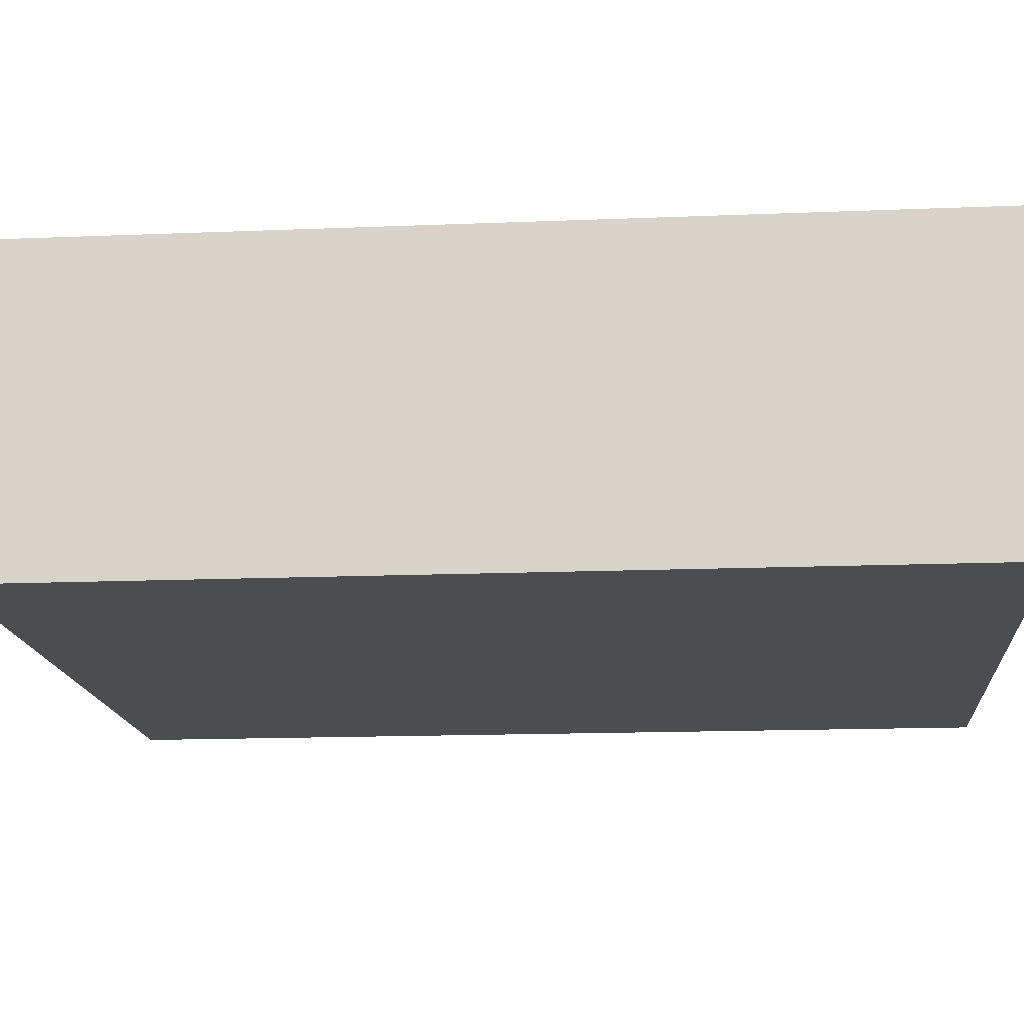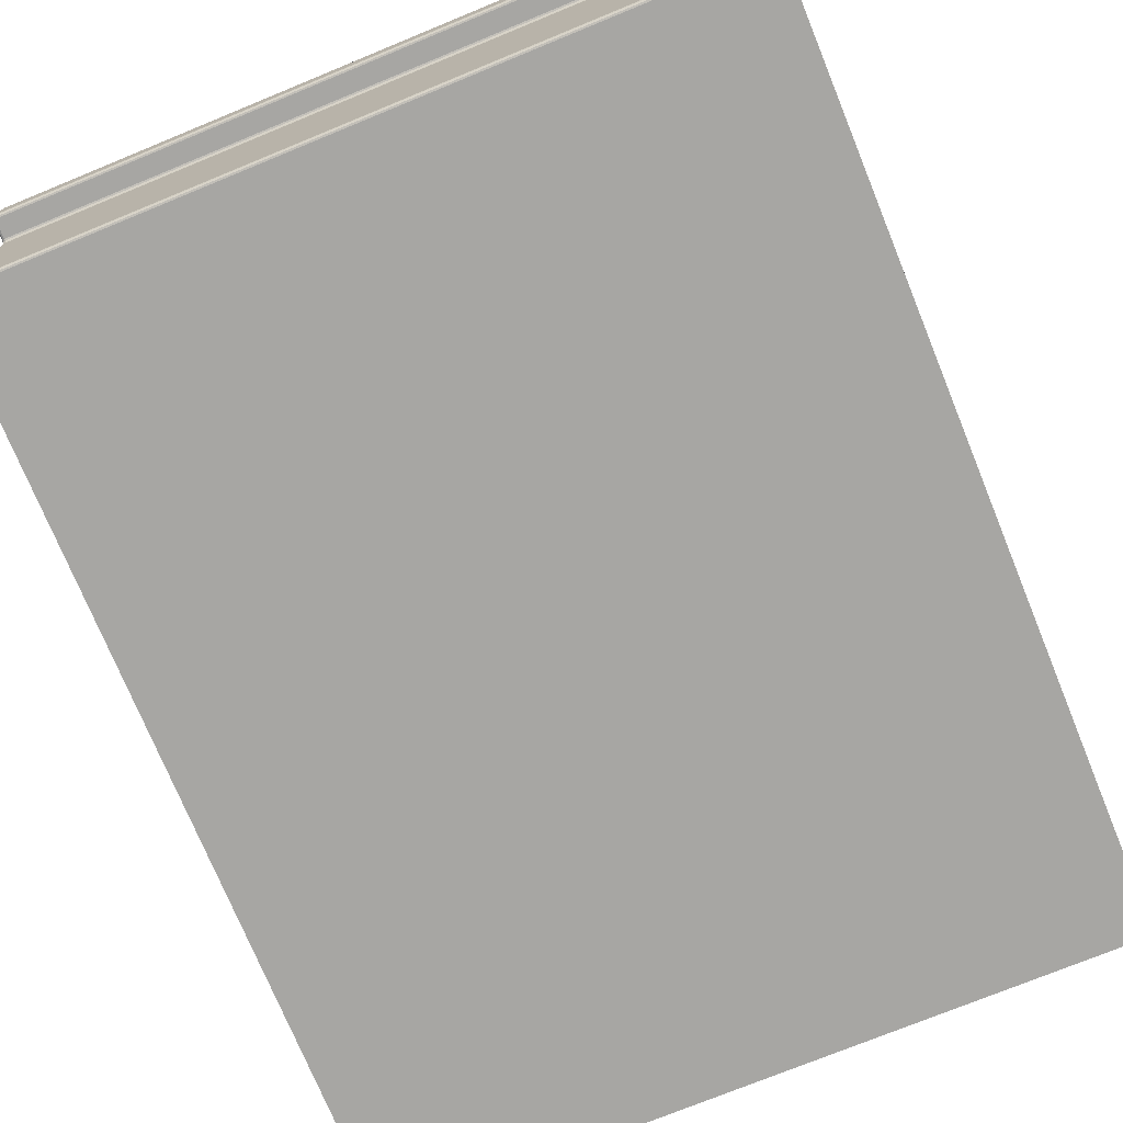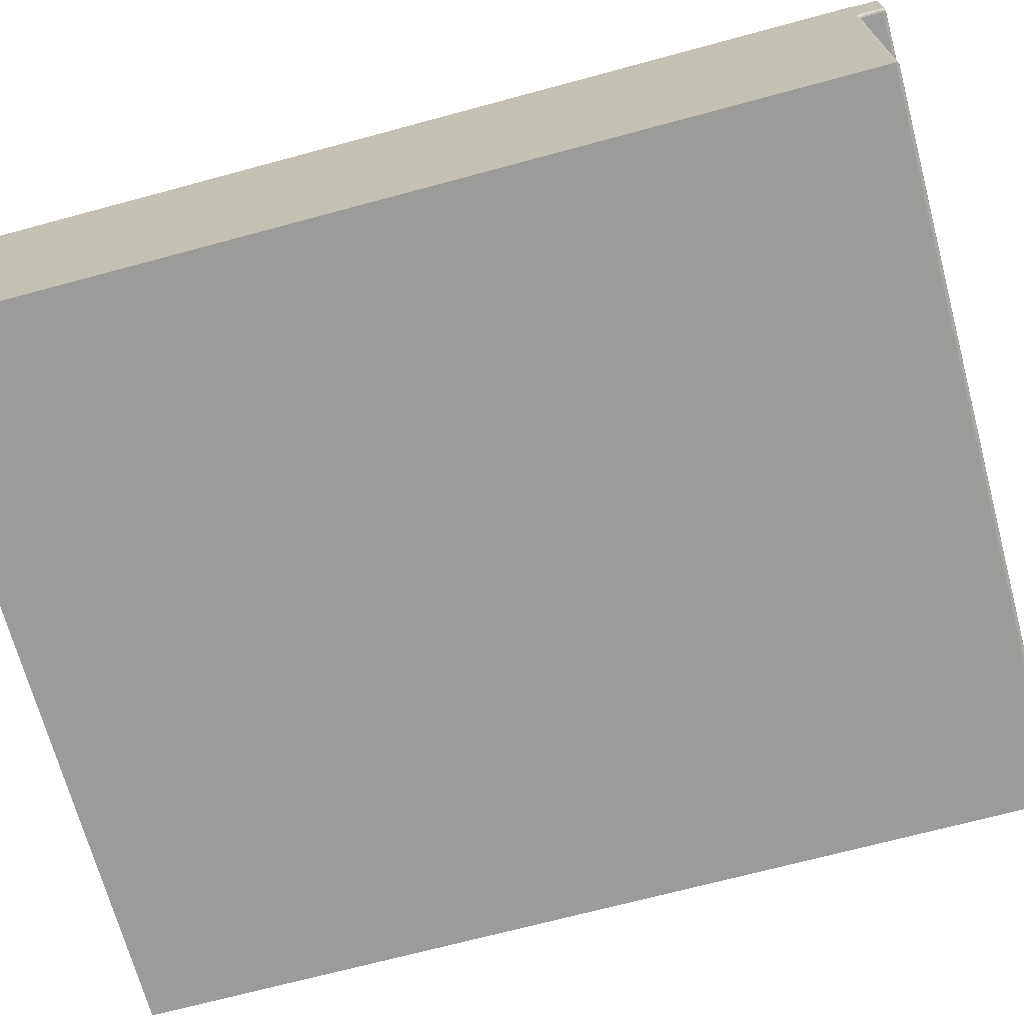
<metadata>
{"format":"obj","ext":"obj","renderer":"f3d","projection":"perspective","resolution":1024,"background":"white","views":[{"elev":-15.6,"azim":94.9,"up":"+Y"},{"elev":-74.2,"azim":22.3,"up":"+Y"},{"elev":-69.6,"azim":-74.9,"up":"+Y"}]}
</metadata>
<code>
v -2.009 0.5522 -1.954
v -2.009 0.5788 -1.954
v -2.009 0.5788 -1.942
v -2.009 0.5522 -1.942
v -2.447 0.5808 -1.958
v -2.009 0.5808 -1.958
v -2.009 0.5808 -2.5
v -2.447 0.5808 -2.5
v -2.009 0.3963 -1.958
v -2.447 0.3963 -1.958
v -2.447 0.3963 -2.5
v -2.009 0.3963 -2.5
v -2.447 0.3963 -1.958
v -2.447 0.5481 -1.958
v -2.447 0.5481 -2.5
v -2.447 0.3963 -2.5
v -2.009 0.5481 -1.958
v -2.009 0.3963 -1.958
v -2.009 0.3963 -2.5
v -2.009 0.5481 -2.5
v -2.447 0.5522 -1.958
v -2.447 0.5808 -1.958
v -2.447 0.5808 -2.5
v -2.447 0.5522 -2.5
v -2.009 0.5808 -1.958
v -2.009 0.5522 -1.958
v -2.009 0.5522 -2.5
v -2.009 0.5808 -2.5
v -2.011 0.5481 -1.956
v -2.445 0.5481 -1.956
v -2.445 0.3983 -1.956
v -2.011 0.3983 -1.956
v -2.011 0.5808 -1.954
v -2.445 0.5808 -1.954
v -2.445 0.5808 -1.942
v -2.011 0.5808 -1.942
v -2.445 0.5502 -1.954
v -2.011 0.5502 -1.954
v -2.011 0.5502 -1.942
v -2.445 0.5502 -1.942
v -2.011 0.5789 -1.94
v -2.445 0.5789 -1.94
v -2.445 0.5522 -1.94
v -2.011 0.5522 -1.94
v -2.447 0.5788 -1.954
v -2.446 0.5798 -1.954
v -2.446 0.5801 -1.955
v -2.447 0.5794 -1.955
v -2.446 0.5798 -1.954
v -2.446 0.5805 -1.954
v -2.446 0.5805 -1.955
v -2.446 0.5801 -1.955
v -2.445 0.5808 -1.954
v -2.445 0.5808 -1.955
v -2.446 0.5805 -1.955
v -2.446 0.5805 -1.954
v -2.445 0.5808 -1.955
v -2.446 0.5808 -1.956
v -2.446 0.5804 -1.956
v -2.446 0.5805 -1.955
v -2.447 0.5808 -1.958
v -2.447 0.5801 -1.956
v -2.446 0.5804 -1.956
v -2.446 0.5808 -1.956
v -2.447 0.5801 -1.956
v -2.447 0.5794 -1.955
v -2.446 0.5801 -1.955
v -2.446 0.5804 -1.956
v -2.446 0.5801 -1.955
v -2.446 0.5805 -1.955
v -2.446 0.5804 -1.956
v -2.447 0.5522 -1.958
v -2.447 0.5508 -1.958
v -2.447 0.5508 -1.956
v -2.447 0.5522 -1.956
v -2.447 0.5508 -1.958
v -2.447 0.5495 -1.958
v -2.446 0.5495 -1.957
v -2.447 0.5508 -1.956
v -2.447 0.5481 -1.958
v -2.446 0.5481 -1.957
v -2.446 0.5495 -1.957
v -2.447 0.5495 -1.958
v -2.446 0.5481 -1.957
v -2.446 0.5481 -1.956
v -2.446 0.5493 -1.956
v -2.446 0.5495 -1.957
v -2.445 0.5481 -1.956
v -2.445 0.5491 -1.955
v -2.446 0.5493 -1.956
v -2.446 0.5481 -1.956
v -2.445 0.5491 -1.955
v -2.445 0.5499 -1.955
v -2.446 0.5502 -1.955
v -2.446 0.5493 -1.956
v -2.445 0.5502 -1.954
v -2.446 0.5504 -1.954
v -2.446 0.5502 -1.955
v -2.445 0.5499 -1.955
v -2.446 0.5504 -1.954
v -2.446 0.5512 -1.954
v -2.446 0.551 -1.955
v -2.446 0.5502 -1.955
v -2.447 0.5522 -1.954
v -2.447 0.5522 -1.955
v -2.446 0.551 -1.955
v -2.446 0.5512 -1.954
v -2.447 0.5522 -1.955
v -2.447 0.5522 -1.956
v -2.447 0.5508 -1.956
v -2.446 0.551 -1.955
v -2.447 0.5508 -1.956
v -2.446 0.5495 -1.957
v -2.446 0.5493 -1.956
v -2.446 0.5502 -1.955
v -2.446 0.551 -1.955
v -2.011 0.5808 -1.954
v -2.01 0.5805 -1.954
v -2.01 0.5805 -1.955
v -2.01 0.5808 -1.955
v -2.01 0.5805 -1.954
v -2.009 0.5798 -1.954
v -2.009 0.5801 -1.955
v -2.01 0.5805 -1.955
v -2.009 0.5788 -1.954
v -2.009 0.5794 -1.955
v -2.009 0.5801 -1.955
v -2.009 0.5798 -1.954
v -2.009 0.5794 -1.955
v -2.009 0.5801 -1.956
v -2.009 0.5804 -1.956
v -2.009 0.5801 -1.955
v -2.009 0.5808 -1.958
v -2.01 0.5808 -1.956
v -2.009 0.5804 -1.956
v -2.009 0.5801 -1.956
v -2.01 0.5808 -1.956
v -2.01 0.5808 -1.955
v -2.01 0.5805 -1.955
v -2.009 0.5804 -1.956
v -2.01 0.5805 -1.955
v -2.009 0.5801 -1.955
v -2.009 0.5804 -1.956
v -2.011 0.5481 -1.956
v -2.01 0.5481 -1.956
v -2.01 0.5493 -1.956
v -2.011 0.5491 -1.955
v -2.01 0.5481 -1.956
v -2.009 0.5481 -1.957
v -2.009 0.5495 -1.957
v -2.01 0.5493 -1.956
v -2.009 0.5481 -1.958
v -2.009 0.5495 -1.958
v -2.009 0.5495 -1.957
v -2.009 0.5481 -1.957
v -2.009 0.5495 -1.958
v -2.009 0.5508 -1.958
v -2.009 0.5508 -1.956
v -2.009 0.5495 -1.957
v -2.009 0.5522 -1.958
v -2.009 0.5522 -1.956
v -2.009 0.5508 -1.956
v -2.009 0.5508 -1.958
v -2.009 0.5522 -1.956
v -2.009 0.5522 -1.955
v -2.009 0.551 -1.955
v -2.009 0.5508 -1.956
v -2.009 0.5522 -1.954
v -2.009 0.5512 -1.954
v -2.009 0.551 -1.955
v -2.009 0.5522 -1.955
v -2.009 0.5512 -1.954
v -2.01 0.5504 -1.954
v -2.01 0.5502 -1.955
v -2.009 0.551 -1.955
v -2.011 0.5502 -1.954
v -2.011 0.5499 -1.955
v -2.01 0.5502 -1.955
v -2.01 0.5504 -1.954
v -2.011 0.5499 -1.955
v -2.011 0.5491 -1.955
v -2.01 0.5493 -1.956
v -2.01 0.5502 -1.955
v -2.01 0.5493 -1.956
v -2.009 0.5495 -1.957
v -2.009 0.5508 -1.956
v -2.009 0.551 -1.955
v -2.01 0.5502 -1.955
v -2.447 0.5788 -1.942
v -2.446 0.5788 -1.941
v -2.446 0.5798 -1.941
v -2.446 0.5798 -1.942
v -2.446 0.5788 -1.941
v -2.446 0.5789 -1.94
v -2.446 0.5798 -1.941
v -2.446 0.5798 -1.941
v -2.445 0.5789 -1.94
v -2.445 0.5799 -1.94
v -2.446 0.5798 -1.941
v -2.446 0.5789 -1.94
v -2.445 0.5799 -1.94
v -2.445 0.5806 -1.941
v -2.446 0.5803 -1.941
v -2.446 0.5798 -1.941
v -2.445 0.5808 -1.942
v -2.446 0.5806 -1.942
v -2.446 0.5803 -1.941
v -2.445 0.5806 -1.941
v -2.446 0.5806 -1.942
v -2.446 0.5798 -1.942
v -2.446 0.5798 -1.941
v -2.446 0.5803 -1.941
v -2.446 0.5798 -1.941
v -2.446 0.5798 -1.941
v -2.446 0.5803 -1.941
v -2.447 0.5522 -1.942
v -2.446 0.5512 -1.942
v -2.446 0.5512 -1.941
v -2.446 0.5522 -1.941
v -2.446 0.5512 -1.942
v -2.446 0.5504 -1.942
v -2.446 0.5507 -1.941
v -2.446 0.5512 -1.941
v -2.445 0.5502 -1.942
v -2.445 0.5504 -1.941
v -2.446 0.5507 -1.941
v -2.446 0.5504 -1.942
v -2.445 0.5504 -1.941
v -2.445 0.5512 -1.94
v -2.446 0.5512 -1.941
v -2.446 0.5507 -1.941
v -2.445 0.5522 -1.94
v -2.446 0.5522 -1.94
v -2.446 0.5512 -1.941
v -2.445 0.5512 -1.94
v -2.446 0.5522 -1.94
v -2.446 0.5522 -1.941
v -2.446 0.5512 -1.941
v -2.446 0.5512 -1.941
v -2.446 0.5512 -1.941
v -2.446 0.5507 -1.941
v -2.446 0.5512 -1.941
v -2.011 0.5808 -1.942
v -2.011 0.5806 -1.941
v -2.01 0.5803 -1.941
v -2.01 0.5806 -1.942
v -2.011 0.5806 -1.941
v -2.011 0.5799 -1.94
v -2.01 0.5798 -1.941
v -2.01 0.5803 -1.941
v -2.011 0.5789 -1.94
v -2.01 0.5789 -1.94
v -2.01 0.5798 -1.941
v -2.011 0.5799 -1.94
v -2.01 0.5789 -1.94
v -2.009 0.5788 -1.941
v -2.009 0.5798 -1.941
v -2.01 0.5798 -1.941
v -2.009 0.5788 -1.942
v -2.009 0.5798 -1.942
v -2.009 0.5798 -1.941
v -2.009 0.5788 -1.941
v -2.009 0.5798 -1.942
v -2.01 0.5806 -1.942
v -2.01 0.5803 -1.941
v -2.009 0.5798 -1.941
v -2.01 0.5803 -1.941
v -2.01 0.5798 -1.941
v -2.009 0.5798 -1.941
v -2.011 0.5502 -1.942
v -2.01 0.5504 -1.942
v -2.01 0.5507 -1.941
v -2.011 0.5504 -1.941
v -2.01 0.5504 -1.942
v -2.009 0.5512 -1.942
v -2.009 0.5512 -1.941
v -2.01 0.5507 -1.941
v -2.009 0.5522 -1.942
v -2.009 0.5522 -1.941
v -2.009 0.5512 -1.941
v -2.009 0.5512 -1.942
v -2.009 0.5522 -1.941
v -2.01 0.5522 -1.94
v -2.01 0.5512 -1.941
v -2.009 0.5512 -1.941
v -2.011 0.5522 -1.94
v -2.011 0.5512 -1.94
v -2.01 0.5512 -1.941
v -2.01 0.5522 -1.94
v -2.011 0.5512 -1.94
v -2.011 0.5504 -1.941
v -2.01 0.5507 -1.941
v -2.01 0.5512 -1.941
v -2.01 0.5507 -1.941
v -2.009 0.5512 -1.941
v -2.01 0.5512 -1.941
v -2.447 0.5522 -1.954
v -2.447 0.5788 -1.954
v -2.447 0.5794 -1.955
v -2.447 0.5522 -1.955
v -2.447 0.5801 -1.956
v -2.447 0.5522 -1.956
v -2.445 0.3983 -1.956
v -2.445 0.5481 -1.956
v -2.446 0.5481 -1.956
v -2.446 0.3973 -1.956
v -2.446 0.3973 -1.956
v -2.446 0.5481 -1.956
v -2.446 0.5481 -1.957
v -2.446 0.3966 -1.957
v -2.446 0.3966 -1.957
v -2.446 0.5481 -1.957
v -2.447 0.5481 -1.958
v -2.447 0.3963 -1.958
v -2.009 0.5808 -1.958
v -2.447 0.5808 -1.958
v -2.446 0.5808 -1.956
v -2.01 0.5808 -1.956
v -2.01 0.5808 -1.956
v -2.446 0.5808 -1.956
v -2.445 0.5808 -1.955
v -2.01 0.5808 -1.955
v -2.01 0.5808 -1.955
v -2.445 0.5808 -1.955
v -2.445 0.5808 -1.954
v -2.011 0.5808 -1.954
v -2.011 0.5502 -1.954
v -2.445 0.5502 -1.954
v -2.445 0.5499 -1.955
v -2.011 0.5499 -1.955
v -2.011 0.5499 -1.955
v -2.445 0.5499 -1.955
v -2.445 0.5491 -1.955
v -2.011 0.5491 -1.955
v -2.011 0.5491 -1.955
v -2.445 0.5491 -1.955
v -2.445 0.5481 -1.956
v -2.011 0.5481 -1.956
v -2.009 0.5522 -1.955
v -2.009 0.5794 -1.955
v -2.009 0.5522 -1.956
v -2.009 0.5801 -1.956
v -2.009 0.5495 -2.5
v -2.009 0.5495 -1.958
v -2.009 0.5508 -2.5
v -2.009 0.5508 -1.958
v -2.445 0.5522 -1.94
v -2.445 0.5789 -1.94
v -2.446 0.5789 -1.94
v -2.446 0.5522 -1.94
v -2.446 0.5522 -1.94
v -2.446 0.5789 -1.94
v -2.446 0.5788 -1.941
v -2.446 0.5522 -1.941
v -2.446 0.5522 -1.941
v -2.446 0.5788 -1.941
v -2.447 0.5788 -1.942
v -2.447 0.5522 -1.942
v -2.011 0.5808 -1.942
v -2.445 0.5808 -1.942
v -2.445 0.5806 -1.941
v -2.011 0.5806 -1.941
v -2.011 0.5806 -1.941
v -2.445 0.5806 -1.941
v -2.445 0.5799 -1.94
v -2.011 0.5799 -1.94
v -2.011 0.5799 -1.94
v -2.445 0.5799 -1.94
v -2.445 0.5789 -1.94
v -2.011 0.5789 -1.94
v -2.011 0.5522 -1.94
v -2.445 0.5522 -1.94
v -2.445 0.5512 -1.94
v -2.011 0.5512 -1.94
v -2.011 0.5512 -1.94
v -2.445 0.5512 -1.94
v -2.445 0.5504 -1.941
v -2.011 0.5504 -1.941
v -2.011 0.5504 -1.941
v -2.445 0.5504 -1.941
v -2.445 0.5502 -1.942
v -2.011 0.5502 -1.942
v -2.011 0.5789 -1.94
v -2.011 0.5522 -1.94
v -2.01 0.5522 -1.94
v -2.01 0.5789 -1.94
v -2.01 0.5789 -1.94
v -2.01 0.5522 -1.94
v -2.009 0.5522 -1.941
v -2.009 0.5788 -1.941
v -2.009 0.5788 -1.941
v -2.009 0.5522 -1.941
v -2.009 0.5522 -1.942
v -2.009 0.5788 -1.942
v -2.445 0.5808 -1.942
v -2.445 0.5808 -1.954
v -2.446 0.5805 -1.954
v -2.446 0.5806 -1.942
v -2.446 0.5806 -1.942
v -2.446 0.5805 -1.954
v -2.446 0.5798 -1.954
v -2.446 0.5798 -1.942
v -2.446 0.5798 -1.942
v -2.446 0.5798 -1.954
v -2.447 0.5788 -1.954
v -2.447 0.5788 -1.942
v -2.445 0.5502 -1.954
v -2.445 0.5502 -1.942
v -2.446 0.5504 -1.942
v -2.446 0.5504 -1.954
v -2.446 0.5504 -1.954
v -2.446 0.5504 -1.942
v -2.446 0.5512 -1.942
v -2.446 0.5512 -1.954
v -2.446 0.5512 -1.954
v -2.446 0.5512 -1.942
v -2.447 0.5522 -1.942
v -2.447 0.5522 -1.954
v -2.009 0.5522 -1.954
v -2.009 0.5522 -1.942
v -2.009 0.5512 -1.942
v -2.009 0.5512 -1.954
v -2.009 0.5512 -1.954
v -2.009 0.5512 -1.942
v -2.01 0.5504 -1.942
v -2.01 0.5504 -1.954
v -2.01 0.5504 -1.954
v -2.01 0.5504 -1.942
v -2.011 0.5502 -1.942
v -2.011 0.5502 -1.954
v -2.011 0.5808 -1.954
v -2.011 0.5808 -1.942
v -2.01 0.5806 -1.942
v -2.01 0.5805 -1.954
v -2.01 0.5805 -1.954
v -2.01 0.5806 -1.942
v -2.009 0.5798 -1.942
v -2.009 0.5798 -1.954
v -2.009 0.5798 -1.954
v -2.009 0.5798 -1.942
v -2.009 0.5788 -1.942
v -2.009 0.5788 -1.954
v -2.447 0.5508 -2.5
v -2.447 0.5508 -1.958
v -2.447 0.5508 -1.958
v -2.447 0.5508 -2.5
v -2.447 0.5495 -2.5
v -2.447 0.5495 -1.958
v -2.447 0.5495 -1.958
v -2.447 0.5495 -2.5
v -2.447 0.5481 -2.5
v -2.447 0.5481 -1.958
v -2.009 0.3963 -1.958
v -2.009 0.5481 -1.958
v -2.009 0.5481 -1.957
v -2.009 0.3966 -1.957
v -2.009 0.3966 -1.957
v -2.009 0.5481 -1.957
v -2.01 0.5481 -1.956
v -2.01 0.3973 -1.956
v -2.01 0.3973 -1.956
v -2.01 0.5481 -1.956
v -2.011 0.5481 -1.956
v -2.011 0.3983 -1.956
v -2.447 0.3963 -1.958
v -2.009 0.3963 -1.958
v -2.009 0.3966 -1.957
v -2.446 0.3966 -1.957
v -2.446 0.3966 -1.957
v -2.009 0.3966 -1.957
v -2.01 0.3973 -1.956
v -2.446 0.3973 -1.956
v -2.446 0.3973 -1.956
v -2.01 0.3973 -1.956
v -2.011 0.3983 -1.956
v -2.445 0.3983 -1.956
v -2.447 0.5522 -1.942
v -2.447 0.5788 -1.942
f 1 2 3
f 1 3 4
f 5 6 7
f 5 7 8
f 9 10 11
f 9 11 12
f 13 14 15
f 13 15 16
f 17 18 19
f 17 19 20
f 21 22 23
f 21 23 24
f 25 26 27
f 25 27 28
f 29 30 31
f 29 31 32
f 33 34 35
f 33 35 36
f 37 38 39
f 37 39 40
f 41 42 43
f 41 43 44
f 45 46 47
f 45 47 48
f 49 50 51
f 49 51 52
f 53 54 55
f 53 55 56
f 57 58 59
f 57 59 60
f 61 62 63
f 61 63 64
f 65 66 67
f 65 67 68
f 69 70 71
f 72 73 74
f 72 74 75
f 76 77 78
f 76 78 79
f 80 81 82
f 80 82 83
f 84 85 86
f 84 86 87
f 88 89 90
f 88 90 91
f 92 93 94
f 92 94 95
f 96 97 98
f 96 98 99
f 100 101 102
f 100 102 103
f 104 105 106
f 104 106 107
f 108 109 110
f 108 110 111
f 112 113 114
f 112 114 115
f 112 115 116
f 117 118 119
f 117 119 120
f 121 122 123
f 121 123 124
f 125 126 127
f 125 127 128
f 129 130 131
f 129 131 132
f 133 134 135
f 133 135 136
f 137 138 139
f 137 139 140
f 141 142 143
f 144 145 146
f 144 146 147
f 148 149 150
f 148 150 151
f 152 153 154
f 152 154 155
f 156 157 158
f 156 158 159
f 160 161 162
f 160 162 163
f 164 165 166
f 164 166 167
f 168 169 170
f 168 170 171
f 172 173 174
f 172 174 175
f 176 177 178
f 176 178 179
f 180 181 182
f 180 182 183
f 184 185 186
f 184 186 187
f 184 187 188
f 189 190 191
f 189 191 192
f 193 194 195
f 193 195 196
f 197 198 199
f 197 199 200
f 201 202 203
f 201 203 204
f 205 206 207
f 205 207 208
f 209 210 211
f 209 211 212
f 213 214 215
f 216 217 218
f 216 218 219
f 220 221 222
f 220 222 223
f 224 225 226
f 224 226 227
f 228 229 230
f 228 230 231
f 232 233 234
f 232 234 235
f 236 237 238
f 236 238 239
f 240 241 242
f 243 244 245
f 243 245 246
f 247 248 249
f 247 249 250
f 251 252 253
f 251 253 254
f 255 256 257
f 255 257 258
f 259 260 261
f 259 261 262
f 263 264 265
f 263 265 266
f 267 268 269
f 270 271 272
f 270 272 273
f 274 275 276
f 274 276 277
f 278 279 280
f 278 280 281
f 282 283 284
f 282 284 285
f 286 287 288
f 286 288 289
f 290 291 292
f 290 292 293
f 294 295 296
f 297 298 299
f 297 299 300
f 300 299 301
f 300 301 302
f 302 301 22
f 302 22 21
f 303 304 305
f 303 305 306
f 307 308 309
f 307 309 310
f 311 312 313
f 311 313 314
f 315 316 317
f 315 317 318
f 319 320 321
f 319 321 322
f 323 324 325
f 323 325 326
f 327 328 329
f 327 329 330
f 331 332 333
f 331 333 334
f 335 336 337
f 335 337 338
f 2 1 339
f 2 339 340
f 340 339 341
f 340 341 342
f 342 341 26
f 342 26 25
f 17 20 343
f 17 343 344
f 344 343 345
f 344 345 346
f 346 345 27
f 346 27 26
f 347 348 349
f 347 349 350
f 351 352 353
f 351 353 354
f 355 356 357
f 355 357 358
f 359 360 361
f 359 361 362
f 363 364 365
f 363 365 366
f 367 368 369
f 367 369 370
f 371 372 373
f 371 373 374
f 375 376 377
f 375 377 378
f 379 380 381
f 379 381 382
f 383 384 385
f 383 385 386
f 387 388 389
f 387 389 390
f 391 392 393
f 391 393 394
f 395 396 397
f 395 397 398
f 399 400 401
f 399 401 402
f 403 404 405
f 403 405 406
f 407 408 409
f 407 409 410
f 411 412 413
f 411 413 414
f 415 416 417
f 415 417 418
f 419 420 421
f 419 421 422
f 423 424 425
f 423 425 426
f 427 428 429
f 427 429 430
f 431 432 433
f 431 433 434
f 435 436 437
f 435 437 438
f 439 440 441
f 439 441 442
f 21 24 443
f 21 443 444
f 445 446 447
f 445 447 448
f 449 450 451
f 449 451 452
f 453 454 455
f 453 455 456
f 457 458 459
f 457 459 460
f 461 462 463
f 461 463 464
f 465 466 467
f 465 467 468
f 469 470 471
f 469 471 472
f 473 474 475
f 473 475 476
f 298 297 477
f 298 477 478

</code>
